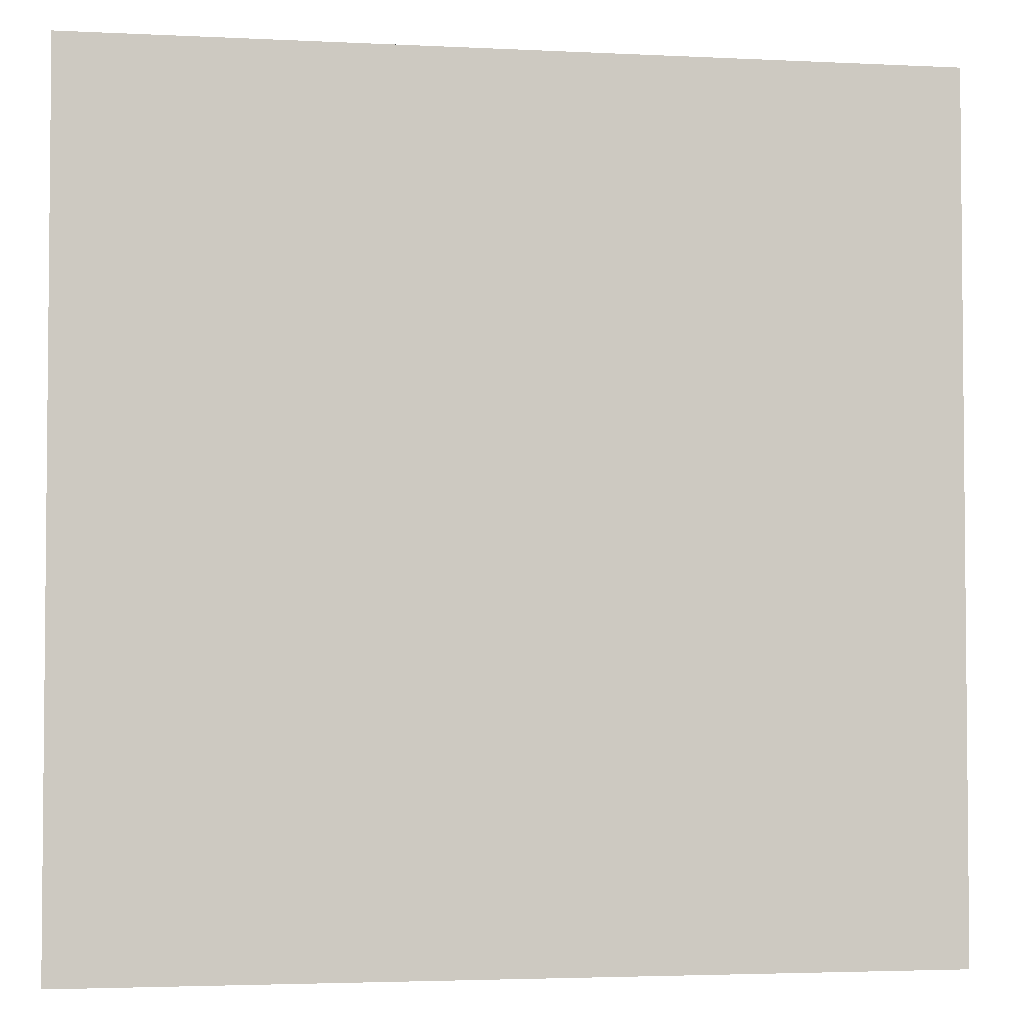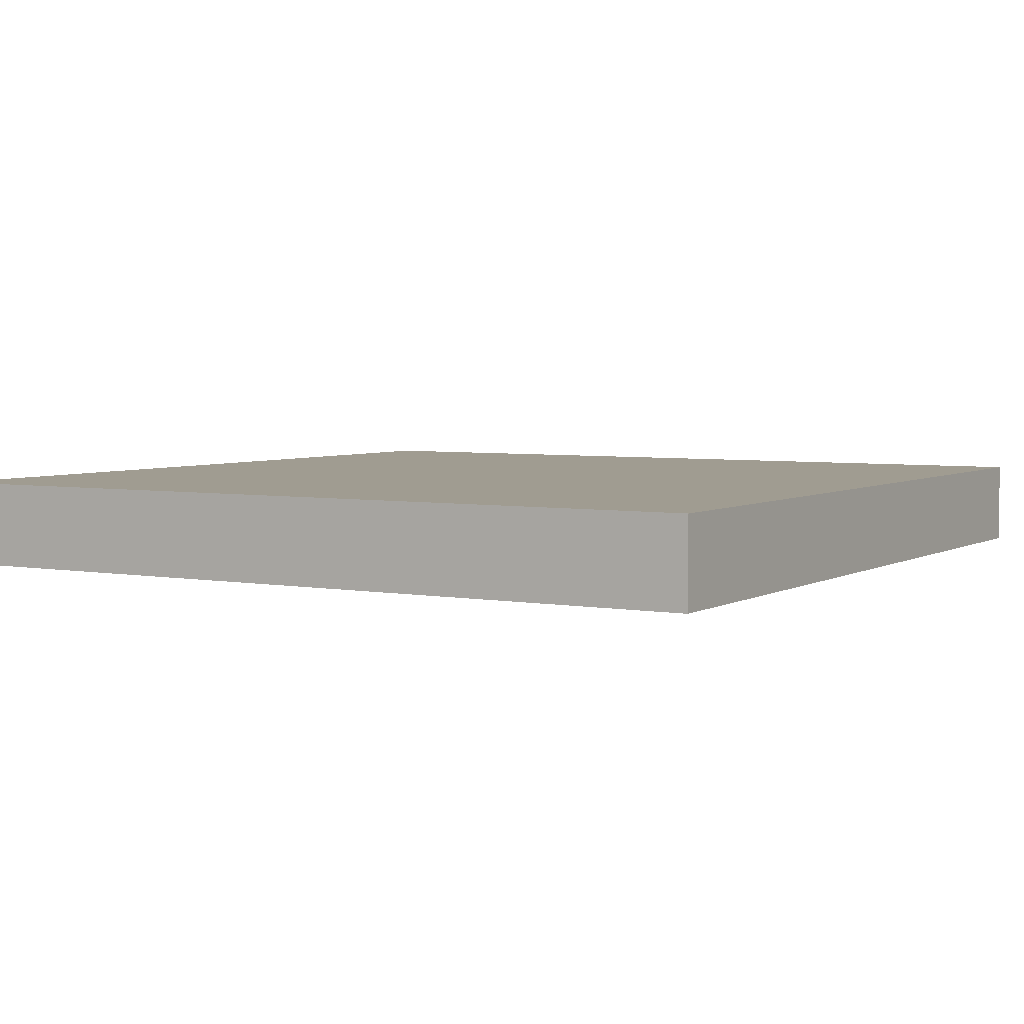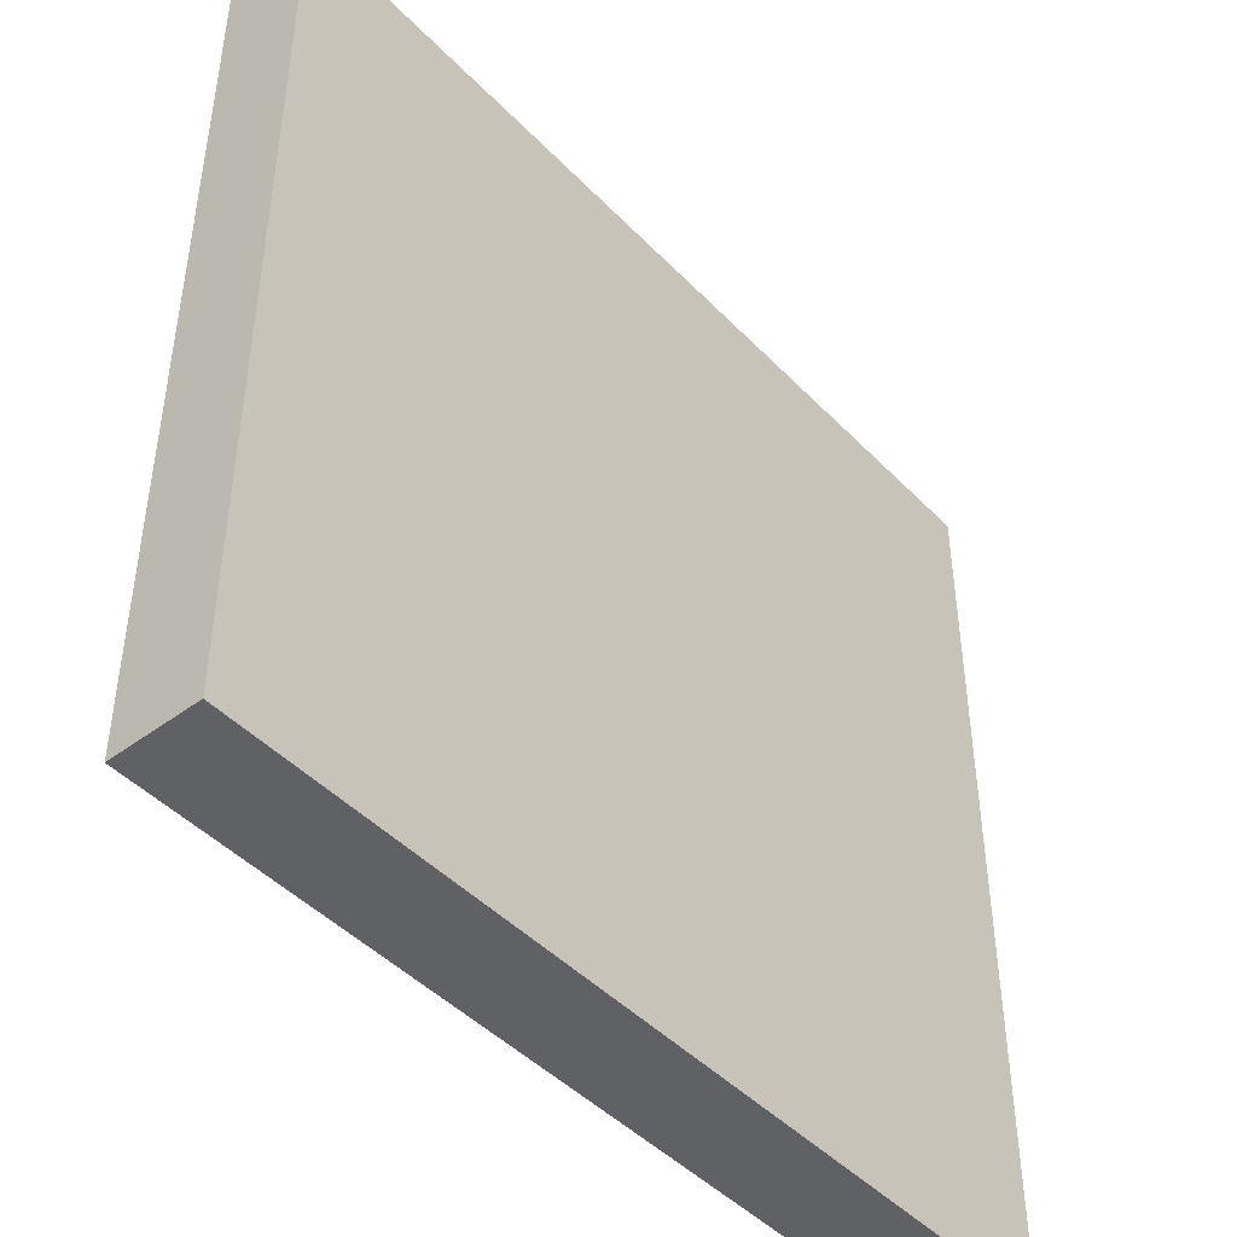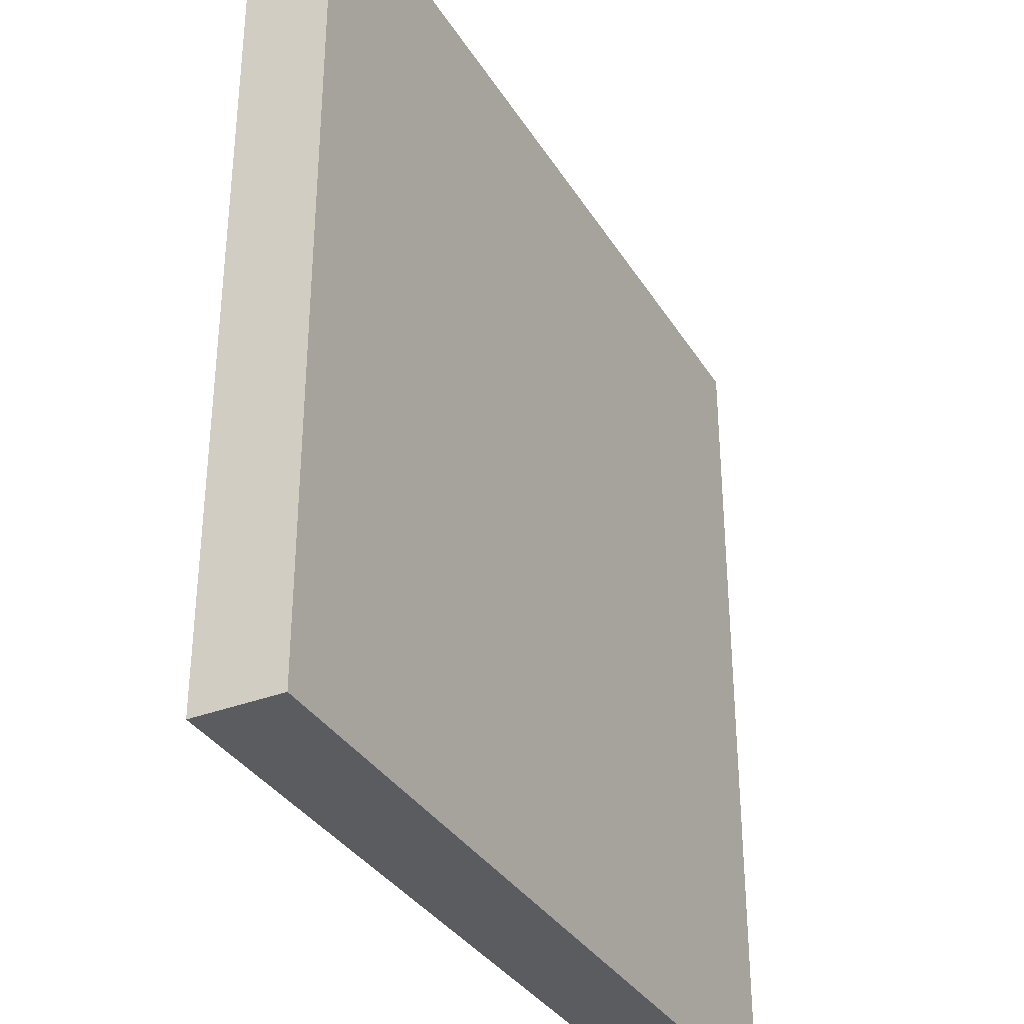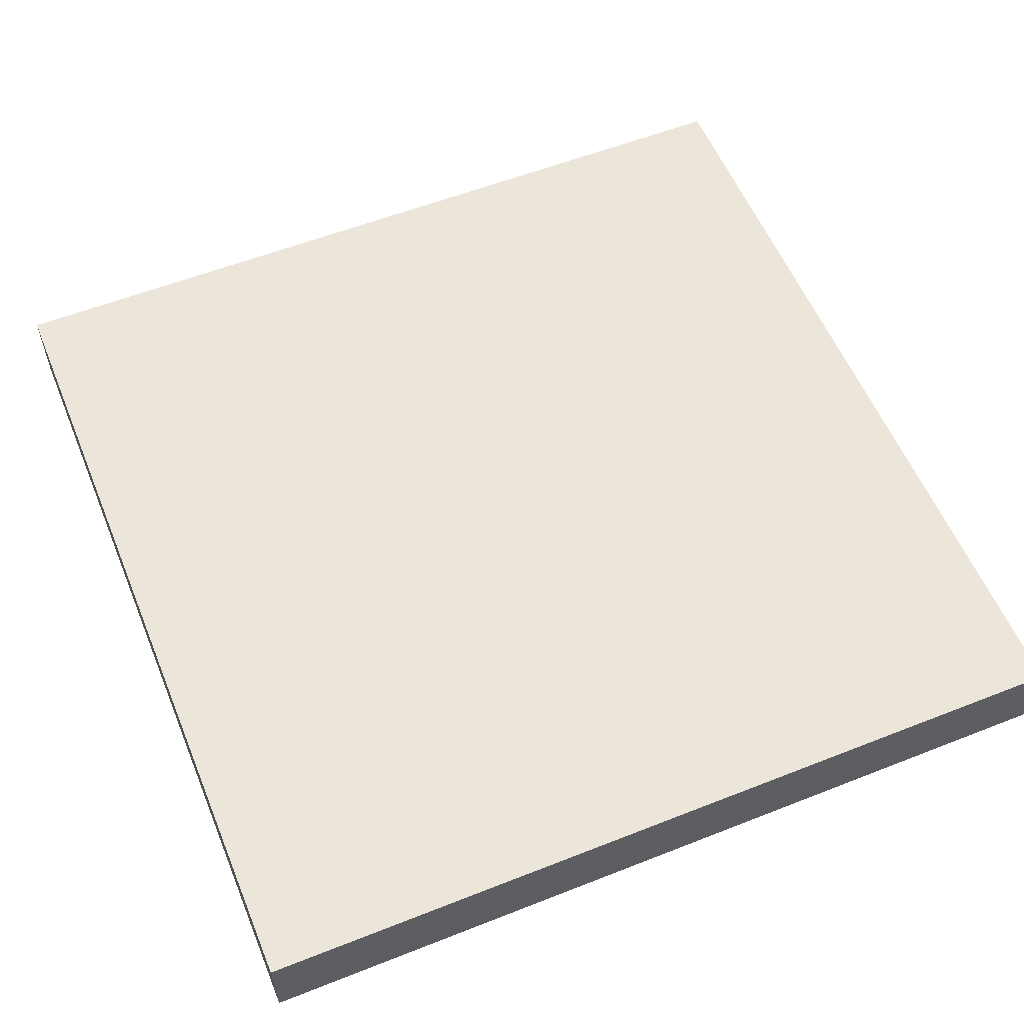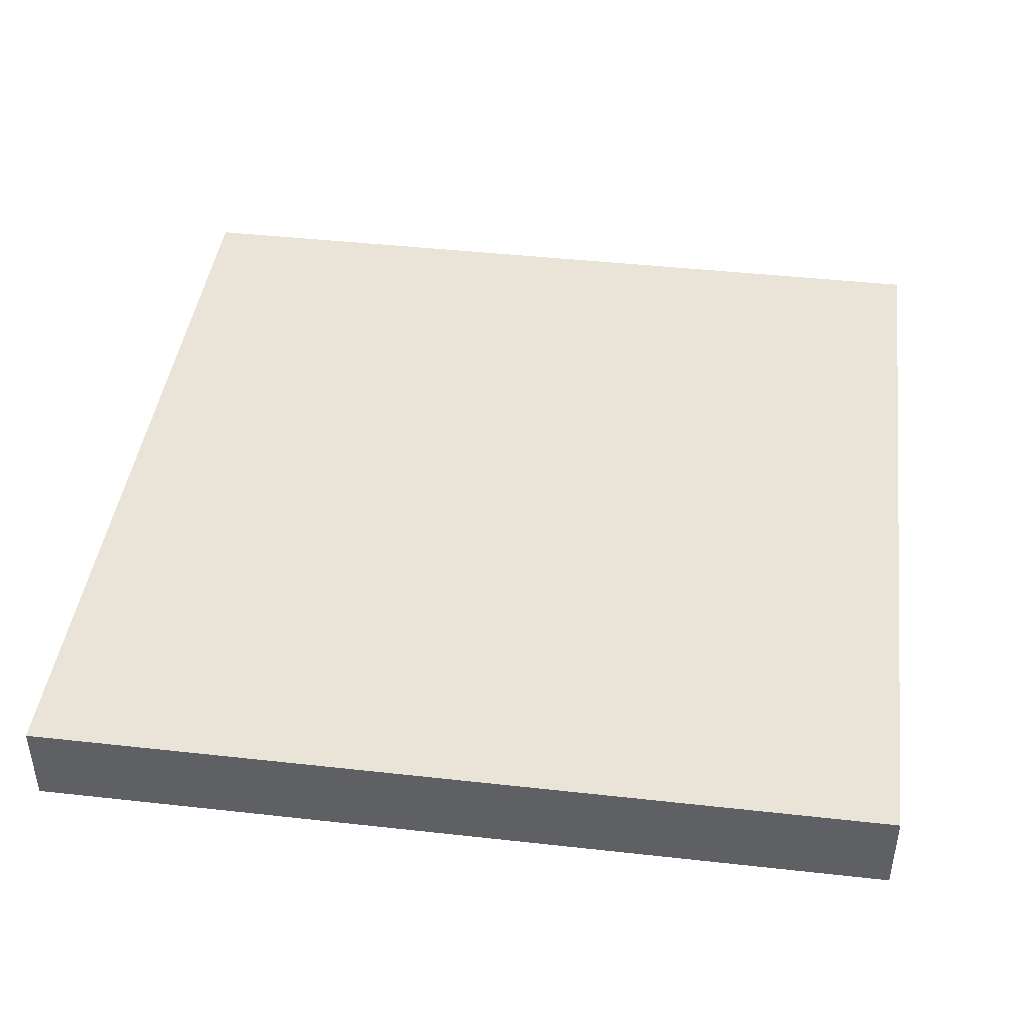
<metadata>
{"format":"obj","ext":"obj","renderer":"f3d","projection":"perspective","resolution":1024,"background":"white","views":[{"elev":-3.3,"azim":170.4,"up":"+Z"},{"elev":4.3,"azim":30.7,"up":"+Y"},{"elev":-45.6,"azim":130.6,"up":"+Z"},{"elev":-34.4,"azim":117.4,"up":"+Z"},{"elev":57.2,"azim":67.7,"up":"+Y"},{"elev":43.2,"azim":-172.5,"up":"+Y"}]}
</metadata>
<code>
v  -1.969 0 1.969
v  -1.969 0 -1.969
v  1.969 0 -1.969
v  1.969 0 1.969
v  -1.969 0.3937 1.969
v  1.969 0.3937 1.969
v  1.969 0.3937 -1.969
v  -1.969 0.3937 -1.969
g 00_low
f 1 2 3
f 3 4 1
f 5 6 7
f 7 8 5
f 1 4 6
f 6 5 1
f 4 3 7
f 7 6 4
f 3 2 8
f 8 7 3
f 2 1 5
f 5 8 2

</code>
